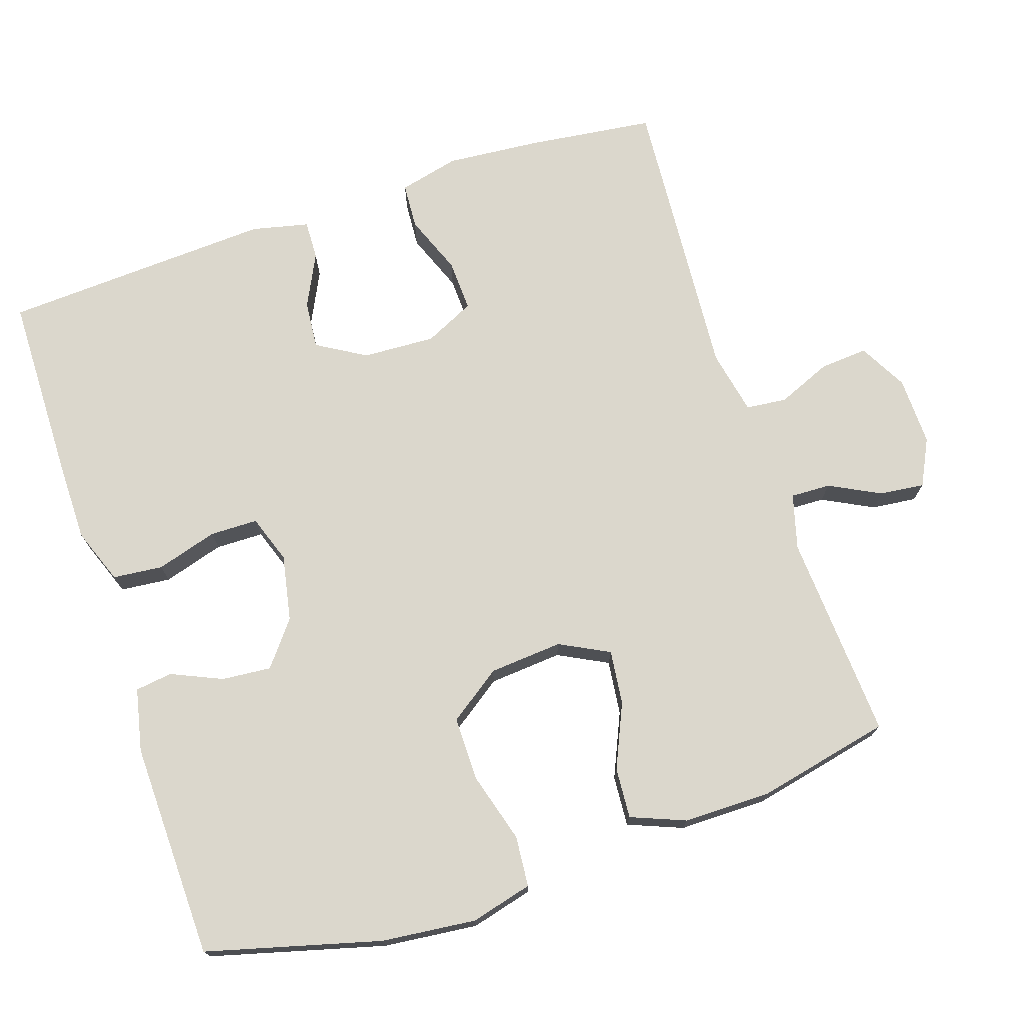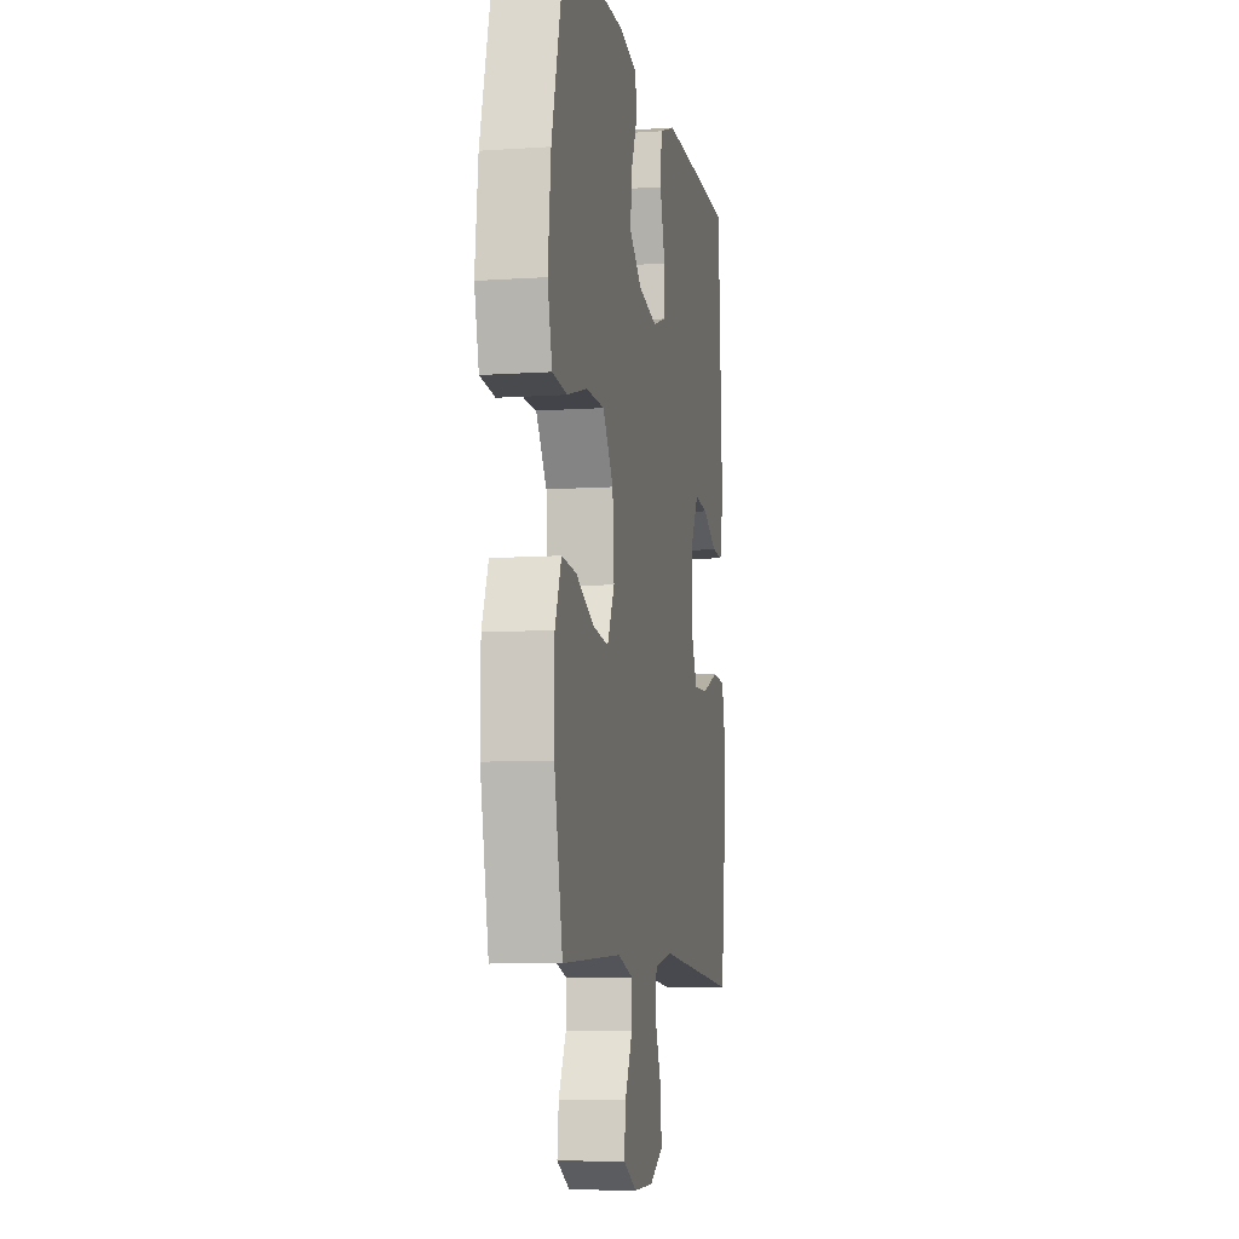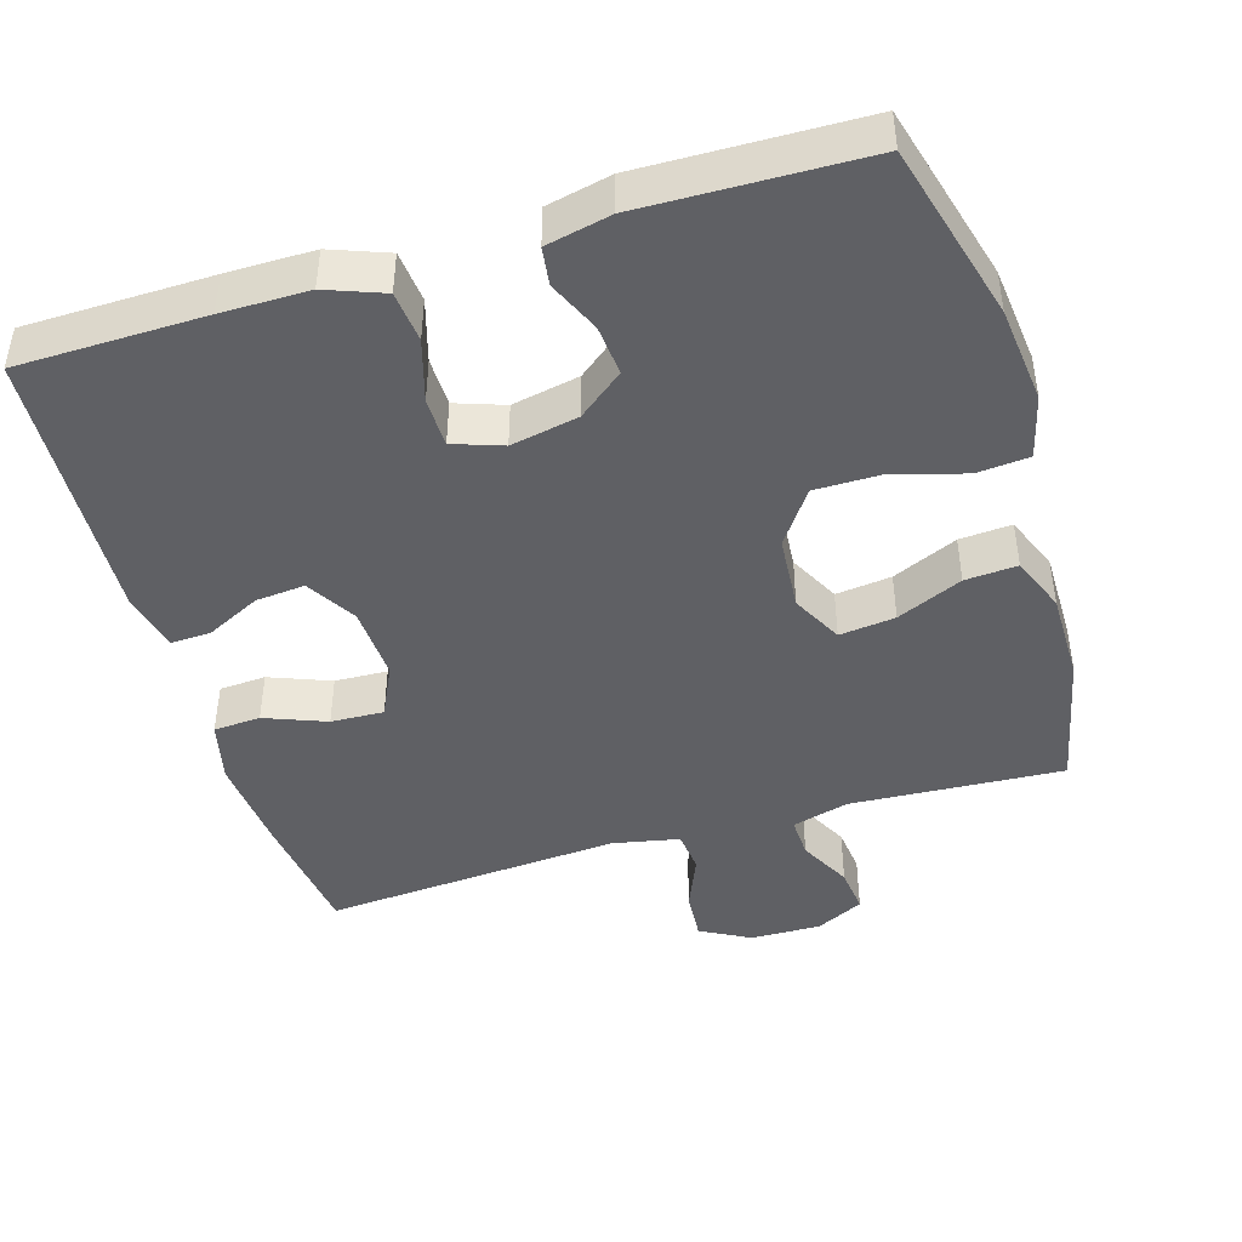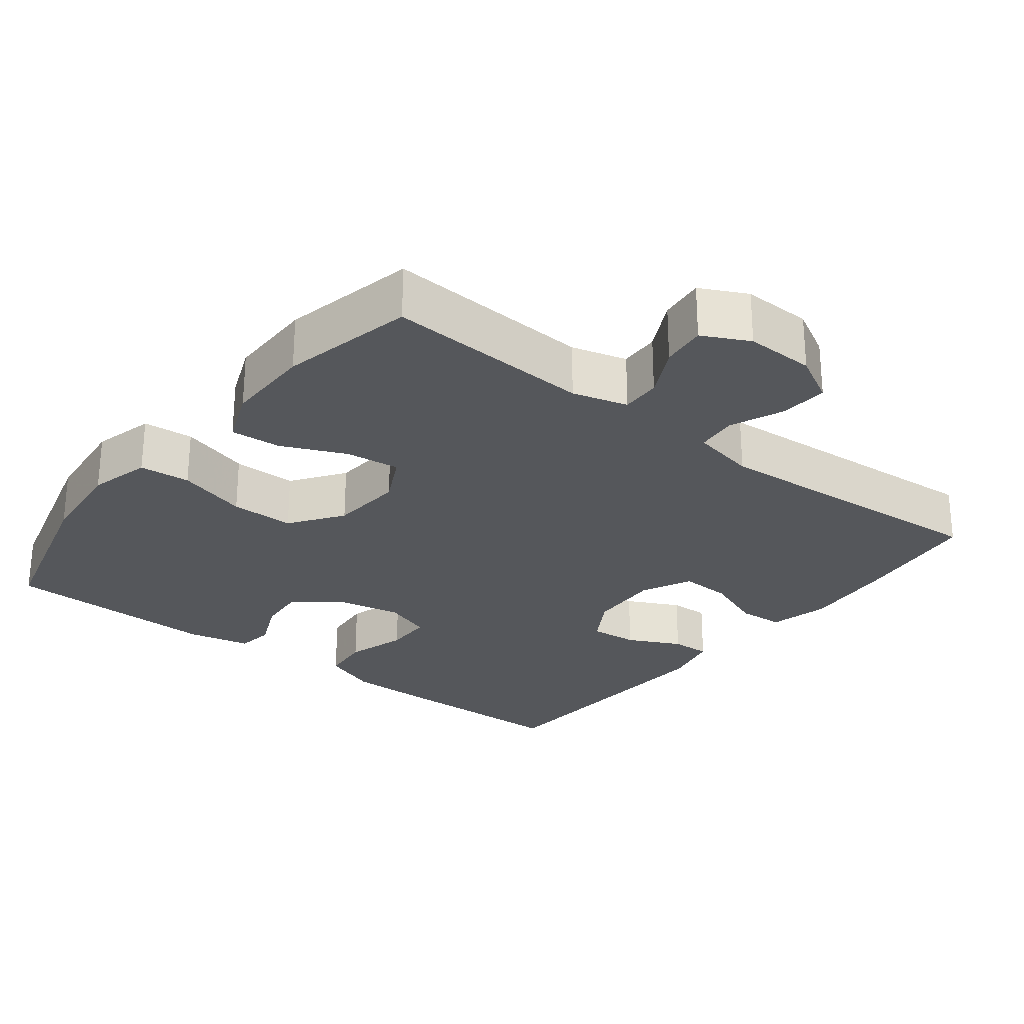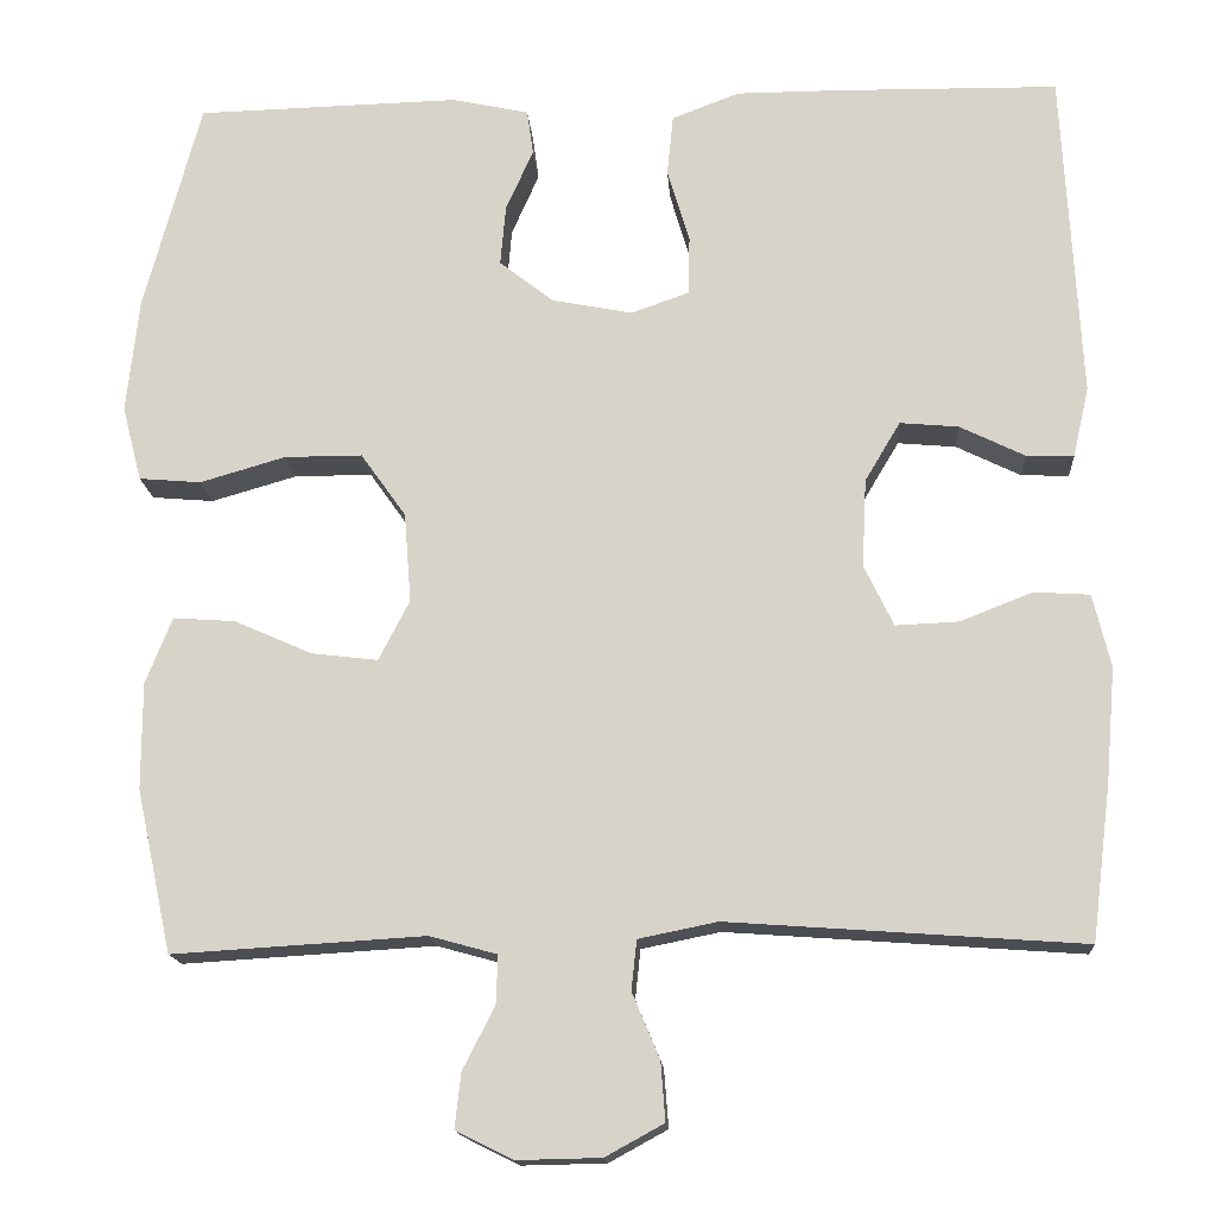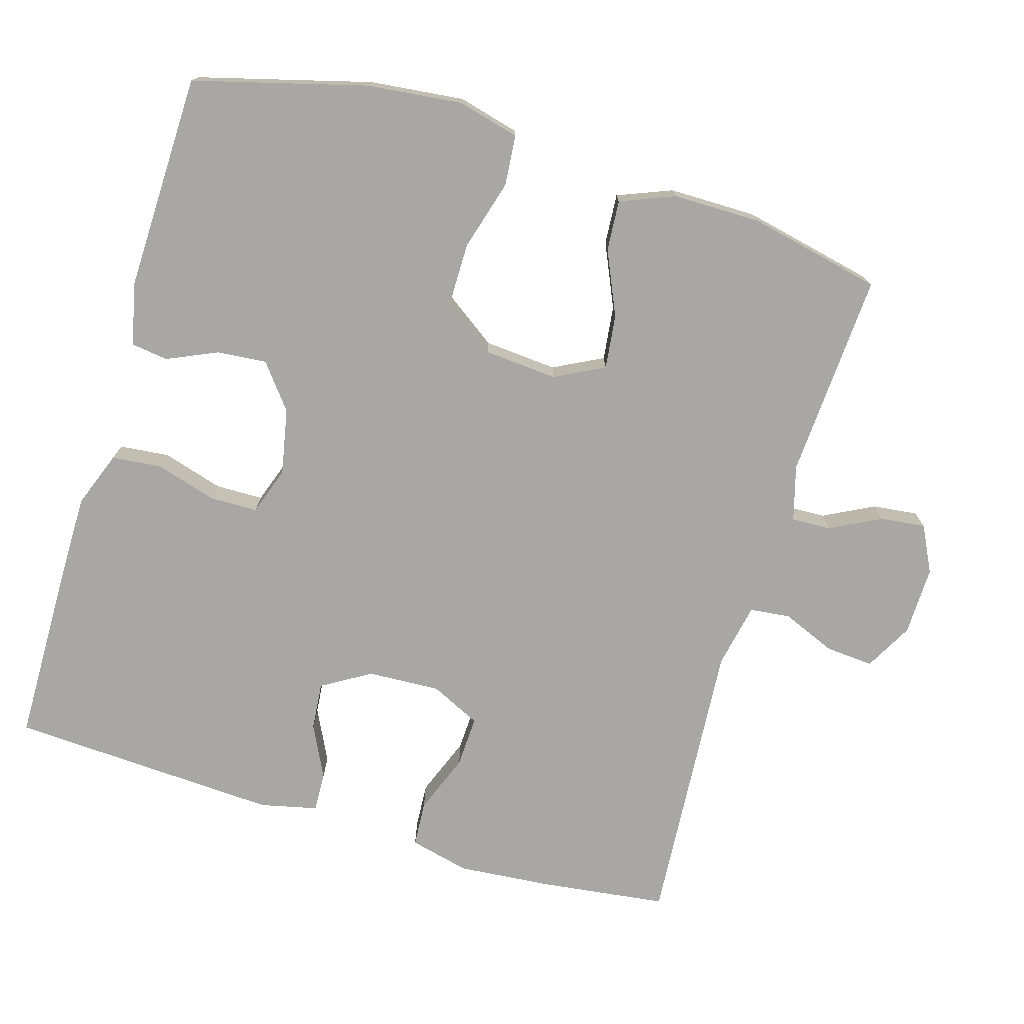
<metadata>
{"format":"obj","ext":"obj","renderer":"f3d","projection":"perspective","resolution":1024,"background":"white","views":[{"elev":73.2,"azim":71.6,"up":"+Y"},{"elev":-8.5,"azim":100.5,"up":"+Z"},{"elev":-44.4,"azim":16.8,"up":"+Y"},{"elev":-26.7,"azim":142.0,"up":"+Y"},{"elev":-15.7,"azim":-176.0,"up":"+Z"},{"elev":-74.8,"azim":73.4,"up":"+Y"}]}
</metadata>
<code>
v 0.5 0.07 -0.5
v 0.215 0.07 -0.483
v 0.139 0.07 -0.504
v 0.141 0.07 -0.559
v 0.177 0.07 -0.629
v 0.184 0.07 -0.691
v 0.12 0.07 -0.723
v 0.025 0.07 -0.721
v -0.041 0.07 -0.685
v -0.036 0.07 -0.619
v -0.005 0.07 -0.545
v -0.011 0.07 -0.489
v -0.1 0.07 -0.471
v -0.5 0.07 -0.5
v -0.522 0.07 -0.325
v -0.533 0.07 -0.196
v -0.513 0.07 -0.113
v -0.45 0.07 -0.109
v -0.368 0.07 -0.141
v -0.297 0.07 -0.144
v -0.264 0.07 -0.075
v -0.269 0.07 0.025
v -0.309 0.07 0.092
v -0.375 0.07 0.086
v -0.448 0.07 0.05
v -0.502 0.07 0.048
v -0.52 0.07 0.127
v -0.5 0.07 0.5
v -0.25 0.07 0.504
v -0.133 0.07 0.504
v -0.056 0.07 0.475
v -0.049 0.07 0.406
v -0.074 0.07 0.322
v -0.073 0.07 0.256
v -0.007 0.07 0.233
v 0.084 0.07 0.251
v 0.145 0.07 0.299
v 0.139 0.07 0.367
v 0.108 0.07 0.437
v 0.115 0.07 0.488
v 0.202 0.07 0.507
v 0.5 0.07 0.5
v 0.564 0.07 0.261
v 0.578 0.07 0.131
v 0.556 0.07 0.046
v 0.486 0.07 0.04
v 0.389 0.07 0.068
v 0.301 0.07 0.068
v 0.25 0.07 -0.004
v 0.242 0.07 -0.105
v 0.277 0.07 -0.173
v 0.352 0.07 -0.164
v 0.44 0.07 -0.125
v 0.51 0.07 -0.12
v 0.54 0.07 -0.195
v 0.54 0.07 -0.316
v 0.5 0 -0.5
v 0.215 0 -0.483
v 0.139 0 -0.504
v 0.141 0 -0.559
v 0.177 0 -0.629
v 0.184 0 -0.691
v 0.12 0 -0.723
v 0.025 0 -0.721
v -0.041 0 -0.685
v -0.036 0 -0.619
v -0.005 0 -0.545
v -0.011 0 -0.489
v -0.1 0 -0.471
v -0.5 0 -0.5
v -0.522 0 -0.325
v -0.533 0 -0.196
v -0.513 0 -0.113
v -0.45 0 -0.109
v -0.368 0 -0.141
v -0.297 0 -0.144
v -0.264 0 -0.075
v -0.269 0 0.025
v -0.309 0 0.092
v -0.375 0 0.086
v -0.448 0 0.05
v -0.502 0 0.048
v -0.52 0 0.127
v -0.5 0 0.5
v -0.25 0 0.504
v -0.133 0 0.504
v -0.056 0 0.475
v -0.049 0 0.406
v -0.074 0 0.322
v -0.073 0 0.256
v -0.007 0 0.233
v 0.084 0 0.251
v 0.145 0 0.299
v 0.139 0 0.367
v 0.108 0 0.437
v 0.115 0 0.488
v 0.202 0 0.507
v 0.5 0 0.5
v 0.564 0 0.261
v 0.578 0 0.131
v 0.556 0 0.046
v 0.486 0 0.04
v 0.389 0 0.068
v 0.301 0 0.068
v 0.25 0 -0.004
v 0.242 0 -0.105
v 0.277 0 -0.173
v 0.352 0 -0.164
v 0.44 0 -0.125
v 0.51 0 -0.12
v 0.54 0 -0.195
v 0.54 0 -0.316
f 55 56 1 2
f 52 53 54 55
f 51 52 55 2
f 50 51 2 3
f 49 50 3
f 44 45 46 47
f 44 47 48
f 43 44 48
f 42 43 48
f 41 42 48 49
f 38 39 40 41
f 37 38 41 49
f 30 31 32 33
f 30 33 34
f 29 30 34
f 28 29 34
f 27 28 34
f 24 25 26 27
f 23 24 27 34
f 22 23 34 35
f 16 17 18 19
f 16 19 20
f 13 14 15 16
f 12 13 16 20
f 8 9 10 11
f 8 11 12
f 7 8 12
f 4 5 6 7
f 3 4 7 12
f 36 37 49 3
f 21 22 35 36
f 20 21 36
f 3 12 20 36
f 58 57 112 111
f 111 110 109 108
f 58 111 108 107
f 59 58 107 106
f 59 106 105
f 103 102 101 100
f 104 103 100
f 104 100 99
f 104 99 98
f 105 104 98 97
f 97 96 95 94
f 105 97 94 93
f 89 88 87 86
f 90 89 86
f 90 86 85
f 90 85 84
f 90 84 83
f 83 82 81 80
f 90 83 80 79
f 91 90 79 78
f 75 74 73 72
f 76 75 72
f 72 71 70 69
f 76 72 69 68
f 67 66 65 64
f 68 67 64
f 68 64 63
f 63 62 61 60
f 68 63 60 59
f 59 105 93 92
f 92 91 78 77
f 92 77 76
f 92 76 68 59
f 1 57 58 2
f 2 58 59 3
f 3 59 60 4
f 4 60 61 5
f 5 61 62 6
f 6 62 63 7
f 7 63 64 8
f 8 64 65 9
f 9 65 66 10
f 10 66 67 11
f 11 67 68 12
f 12 68 69 13
f 13 69 70 14
f 14 70 71 15
f 15 71 72 16
f 16 72 73 17
f 17 73 74 18
f 18 74 75 19
f 19 75 76 20
f 20 76 77 21
f 21 77 78 22
f 22 78 79 23
f 23 79 80 24
f 24 80 81 25
f 25 81 82 26
f 26 82 83 27
f 27 83 84 28
f 28 84 85 29
f 29 85 86 30
f 30 86 87 31
f 31 87 88 32
f 32 88 89 33
f 33 89 90 34
f 34 90 91 35
f 35 91 92 36
f 36 92 93 37
f 37 93 94 38
f 38 94 95 39
f 39 95 96 40
f 40 96 97 41
f 41 97 98 42
f 42 98 99 43
f 43 99 100 44
f 44 100 101 45
f 45 101 102 46
f 46 102 103 47
f 47 103 104 48
f 48 104 105 49
f 49 105 106 50
f 50 106 107 51
f 51 107 108 52
f 52 108 109 53
f 53 109 110 54
f 54 110 111 55
f 55 111 112 56
f 56 112 57 1

</code>
